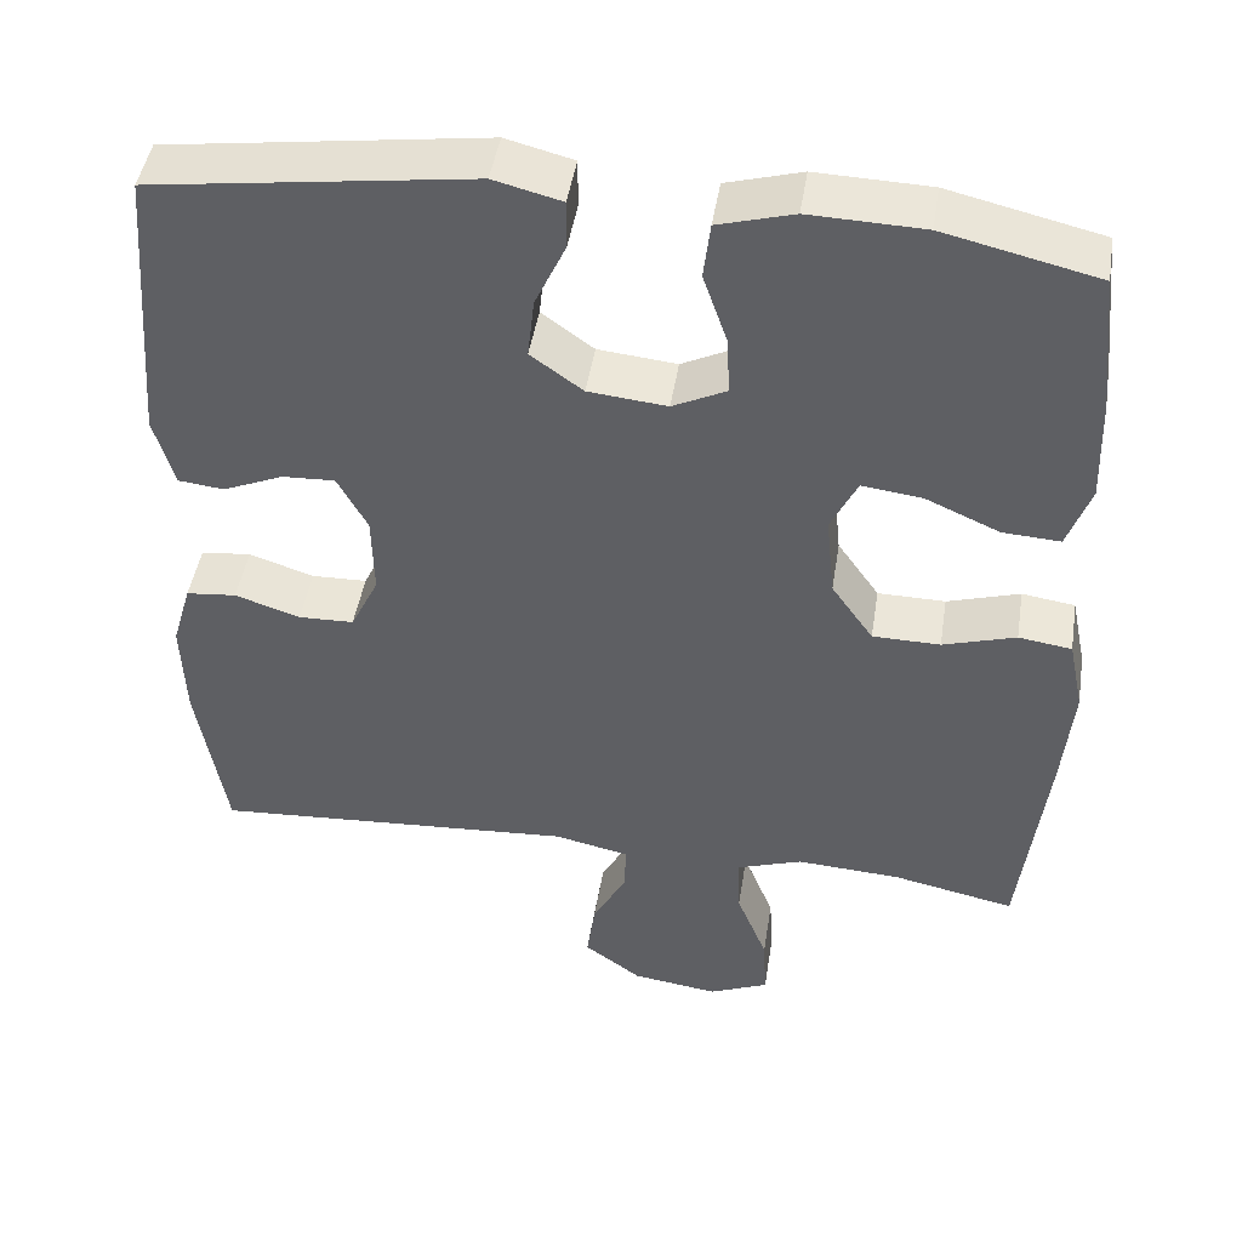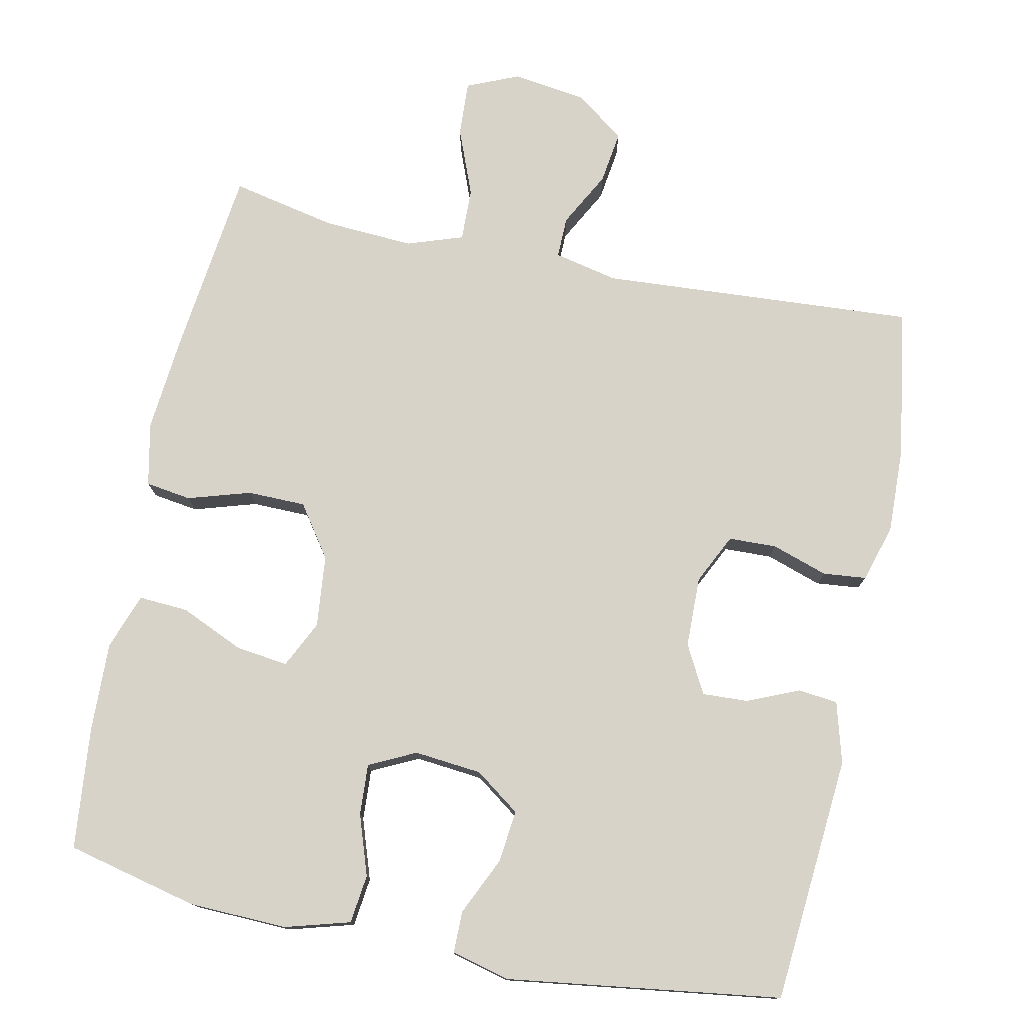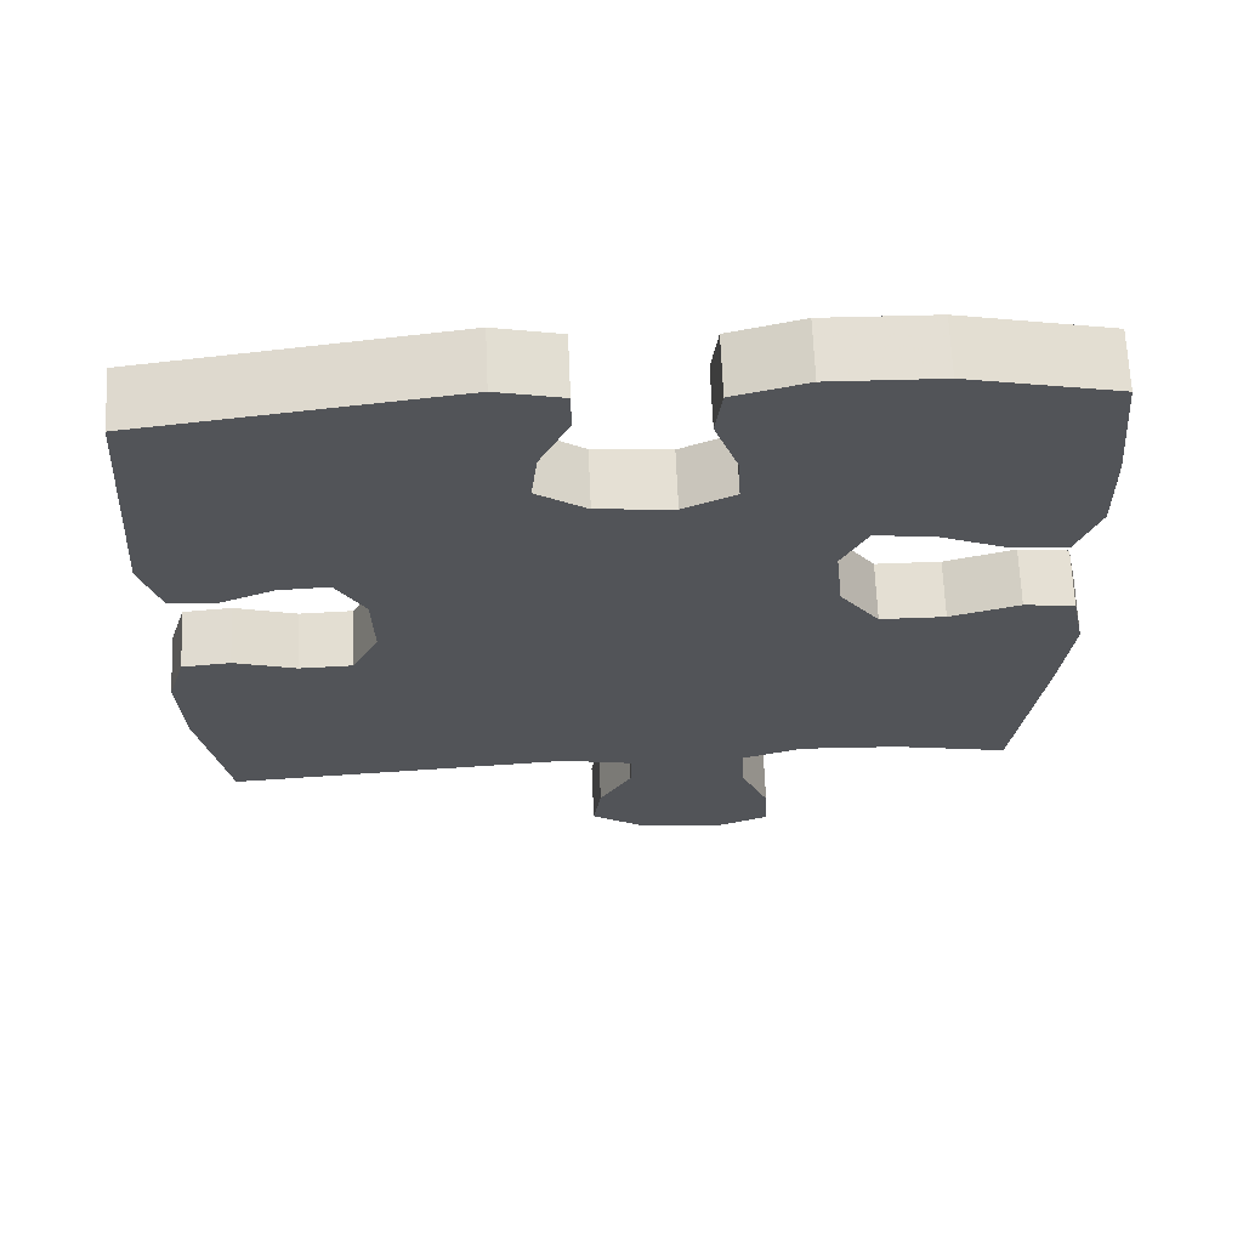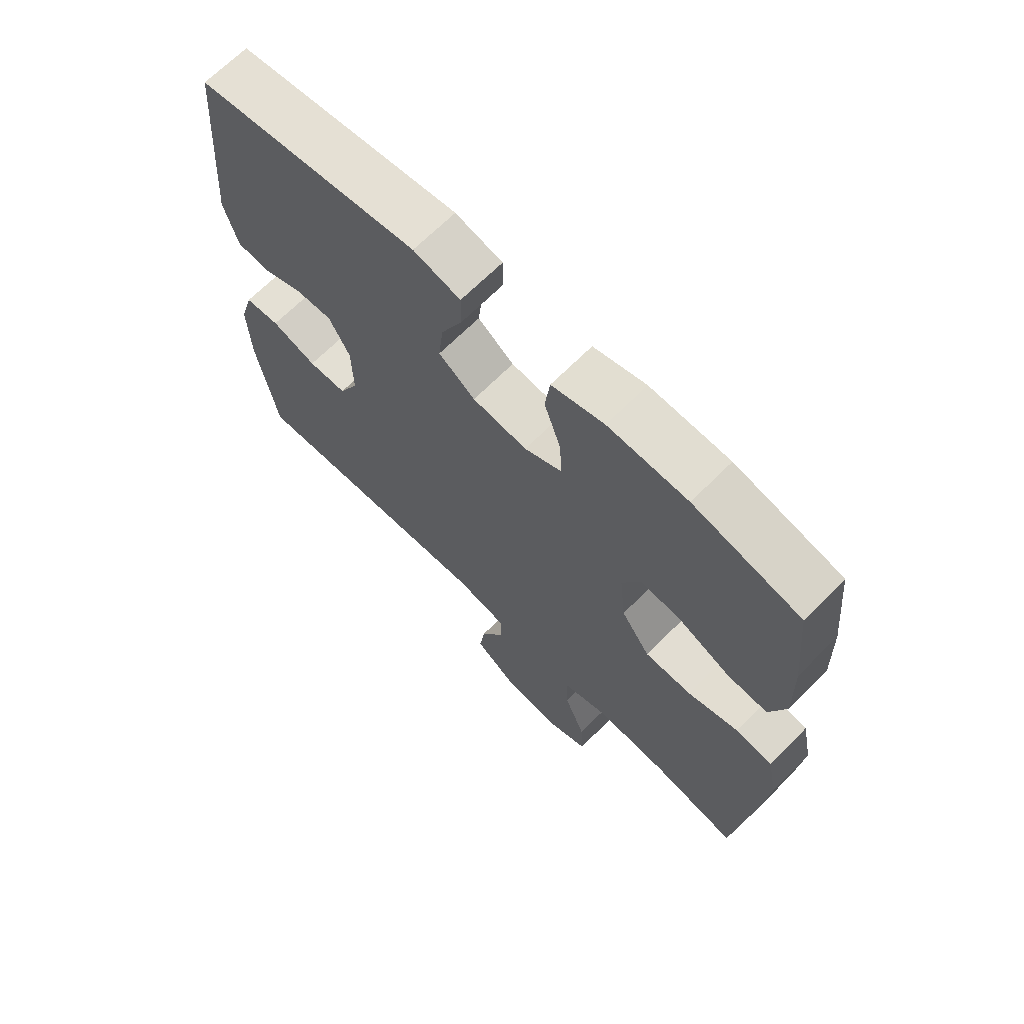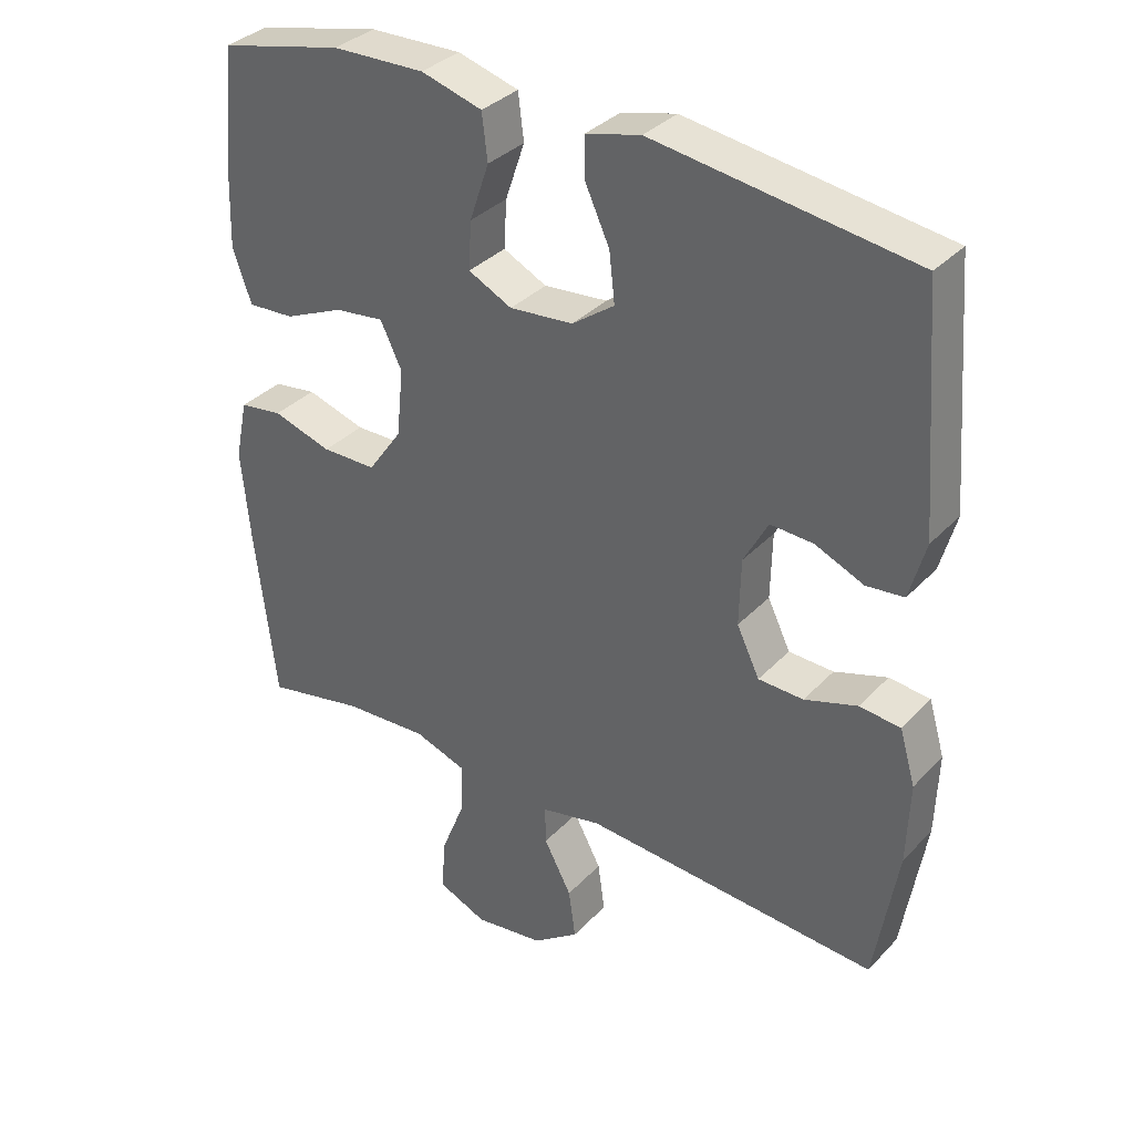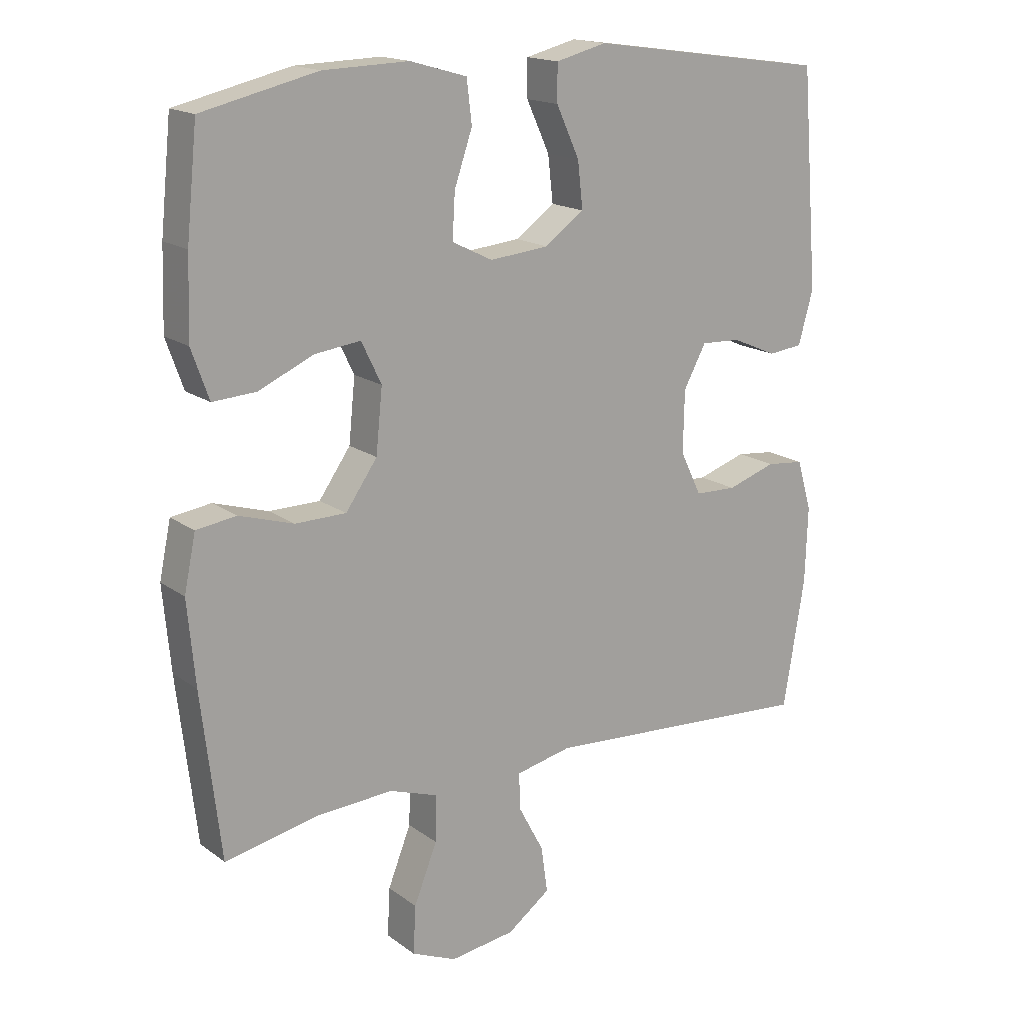
<metadata>
{"format":"obj","ext":"obj","renderer":"f3d","projection":"perspective","resolution":1024,"background":"white","views":[{"elev":46.0,"azim":-171.0,"up":"+Z"},{"elev":76.8,"azim":11.8,"up":"+Y"},{"elev":66.9,"azim":177.5,"up":"+Z"},{"elev":67.9,"azim":-135.1,"up":"+Z"},{"elev":34.6,"azim":36.4,"up":"+Z"},{"elev":16.8,"azim":-35.1,"up":"+Z"}]}
</metadata>
<code>
v -0.5 0.07 -0.5
v -0.53 0.07 -0.244
v -0.542 0.07 -0.114
v -0.524 0.07 -0.028
v -0.462 0.07 -0.019
v -0.377 0.07 -0.045
v -0.298 0.07 -0.044
v -0.249 0.07 0.026
v -0.239 0.07 0.124
v -0.27 0.07 0.188
v -0.341 0.07 0.179
v -0.427 0.07 0.141
v -0.494 0.07 0.137
v -0.521 0.07 0.213
v -0.517 0.07 0.335
v -0.5 0.07 0.5
v -0.321 0.07 0.542
v -0.188 0.07 0.546
v -0.1 0.07 0.521
v -0.092 0.07 0.455
v -0.12 0.07 0.373
v -0.124 0.07 0.304
v -0.061 0.07 0.273
v 0.031 0.07 0.282
v 0.092 0.07 0.326
v 0.084 0.07 0.397
v 0.048 0.07 0.475
v 0.048 0.07 0.532
v 0.127 0.07 0.552
v 0.5 0.07 0.5
v 0.527 0.07 0.165
v 0.504 0.07 0.082
v 0.45 0.07 0.076
v 0.38 0.07 0.106
v 0.318 0.07 0.109
v 0.283 0.07 0.044
v 0.281 0.07 -0.052
v 0.314 0.07 -0.12
v 0.379 0.07 -0.122
v 0.455 0.07 -0.097
v 0.514 0.07 -0.103
v 0.537 0.07 -0.181
v 0.533 0.07 -0.3
v 0.5 0.07 -0.5
v 0.073 0.07 -0.472
v -0.014 0.07 -0.491
v -0.013 0.07 -0.547
v 0.027 0.07 -0.622
v 0.037 0.07 -0.694
v -0.03 0.07 -0.743
v -0.131 0.07 -0.757
v -0.201 0.07 -0.727
v -0.197 0.07 -0.652
v -0.161 0.07 -0.561
v -0.159 0.07 -0.489
v -0.235 0.07 -0.463
v -0.357 0.07 -0.47
v -0.5 0 -0.5
v -0.53 0 -0.244
v -0.542 0 -0.114
v -0.524 0 -0.028
v -0.462 0 -0.019
v -0.377 0 -0.045
v -0.298 0 -0.044
v -0.249 0 0.026
v -0.239 0 0.124
v -0.27 0 0.188
v -0.341 0 0.179
v -0.427 0 0.141
v -0.494 0 0.137
v -0.521 0 0.213
v -0.517 0 0.335
v -0.5 0 0.5
v -0.321 0 0.542
v -0.188 0 0.546
v -0.1 0 0.521
v -0.092 0 0.455
v -0.12 0 0.373
v -0.124 0 0.304
v -0.061 0 0.273
v 0.031 0 0.282
v 0.092 0 0.326
v 0.084 0 0.397
v 0.048 0 0.475
v 0.048 0 0.532
v 0.127 0 0.552
v 0.5 0 0.5
v 0.527 0 0.165
v 0.504 0 0.082
v 0.45 0 0.076
v 0.38 0 0.106
v 0.318 0 0.109
v 0.283 0 0.044
v 0.281 0 -0.052
v 0.314 0 -0.12
v 0.379 0 -0.122
v 0.455 0 -0.097
v 0.514 0 -0.103
v 0.537 0 -0.181
v 0.533 0 -0.3
v 0.5 0 -0.5
v 0.073 0 -0.472
v -0.014 0 -0.491
v -0.013 0 -0.547
v 0.027 0 -0.622
v 0.037 0 -0.694
v -0.03 0 -0.743
v -0.131 0 -0.757
v -0.201 0 -0.727
v -0.197 0 -0.652
v -0.161 0 -0.561
v -0.159 0 -0.489
v -0.235 0 -0.463
v -0.357 0 -0.47
f 51 52 53 54
f 51 54 55
f 50 51 55
f 47 48 49 50
f 46 47 50 55
f 45 46 55 56
f 43 44 45
f 42 43 45 56
f 39 40 41 42
f 38 39 42 56
f 31 32 33 34
f 31 34 35
f 30 31 35
f 29 30 35 36
f 26 27 28 29
f 25 26 29 36
f 18 19 20 21
f 18 21 22
f 17 18 22
f 16 17 22
f 15 16 22
f 14 15 22 23
f 11 12 13 14
f 10 11 14 23
f 3 4 5 6
f 3 6 7
f 57 1 2 3
f 57 3 7
f 37 38 56 57
f 37 57 7 8
f 24 25 36 37
f 24 37 8 9
f 9 10 23 24
f 111 110 109 108
f 112 111 108
f 112 108 107
f 107 106 105 104
f 112 107 104 103
f 113 112 103 102
f 102 101 100
f 113 102 100 99
f 99 98 97 96
f 113 99 96 95
f 91 90 89 88
f 92 91 88
f 92 88 87
f 93 92 87 86
f 86 85 84 83
f 93 86 83 82
f 78 77 76 75
f 79 78 75
f 79 75 74
f 79 74 73
f 79 73 72
f 80 79 72 71
f 71 70 69 68
f 80 71 68 67
f 63 62 61 60
f 64 63 60
f 60 59 58 114
f 64 60 114
f 114 113 95 94
f 65 64 114 94
f 94 93 82 81
f 66 65 94 81
f 81 80 67 66
f 1 58 59 2
f 2 59 60 3
f 3 60 61 4
f 4 61 62 5
f 5 62 63 6
f 6 63 64 7
f 7 64 65 8
f 8 65 66 9
f 9 66 67 10
f 10 67 68 11
f 11 68 69 12
f 12 69 70 13
f 13 70 71 14
f 14 71 72 15
f 15 72 73 16
f 16 73 74 17
f 17 74 75 18
f 18 75 76 19
f 19 76 77 20
f 20 77 78 21
f 21 78 79 22
f 22 79 80 23
f 23 80 81 24
f 24 81 82 25
f 25 82 83 26
f 26 83 84 27
f 27 84 85 28
f 28 85 86 29
f 29 86 87 30
f 30 87 88 31
f 31 88 89 32
f 32 89 90 33
f 33 90 91 34
f 34 91 92 35
f 35 92 93 36
f 36 93 94 37
f 37 94 95 38
f 38 95 96 39
f 39 96 97 40
f 40 97 98 41
f 41 98 99 42
f 42 99 100 43
f 43 100 101 44
f 44 101 102 45
f 45 102 103 46
f 46 103 104 47
f 47 104 105 48
f 48 105 106 49
f 49 106 107 50
f 50 107 108 51
f 51 108 109 52
f 52 109 110 53
f 53 110 111 54
f 54 111 112 55
f 55 112 113 56
f 56 113 114 57
f 57 114 58 1

</code>
